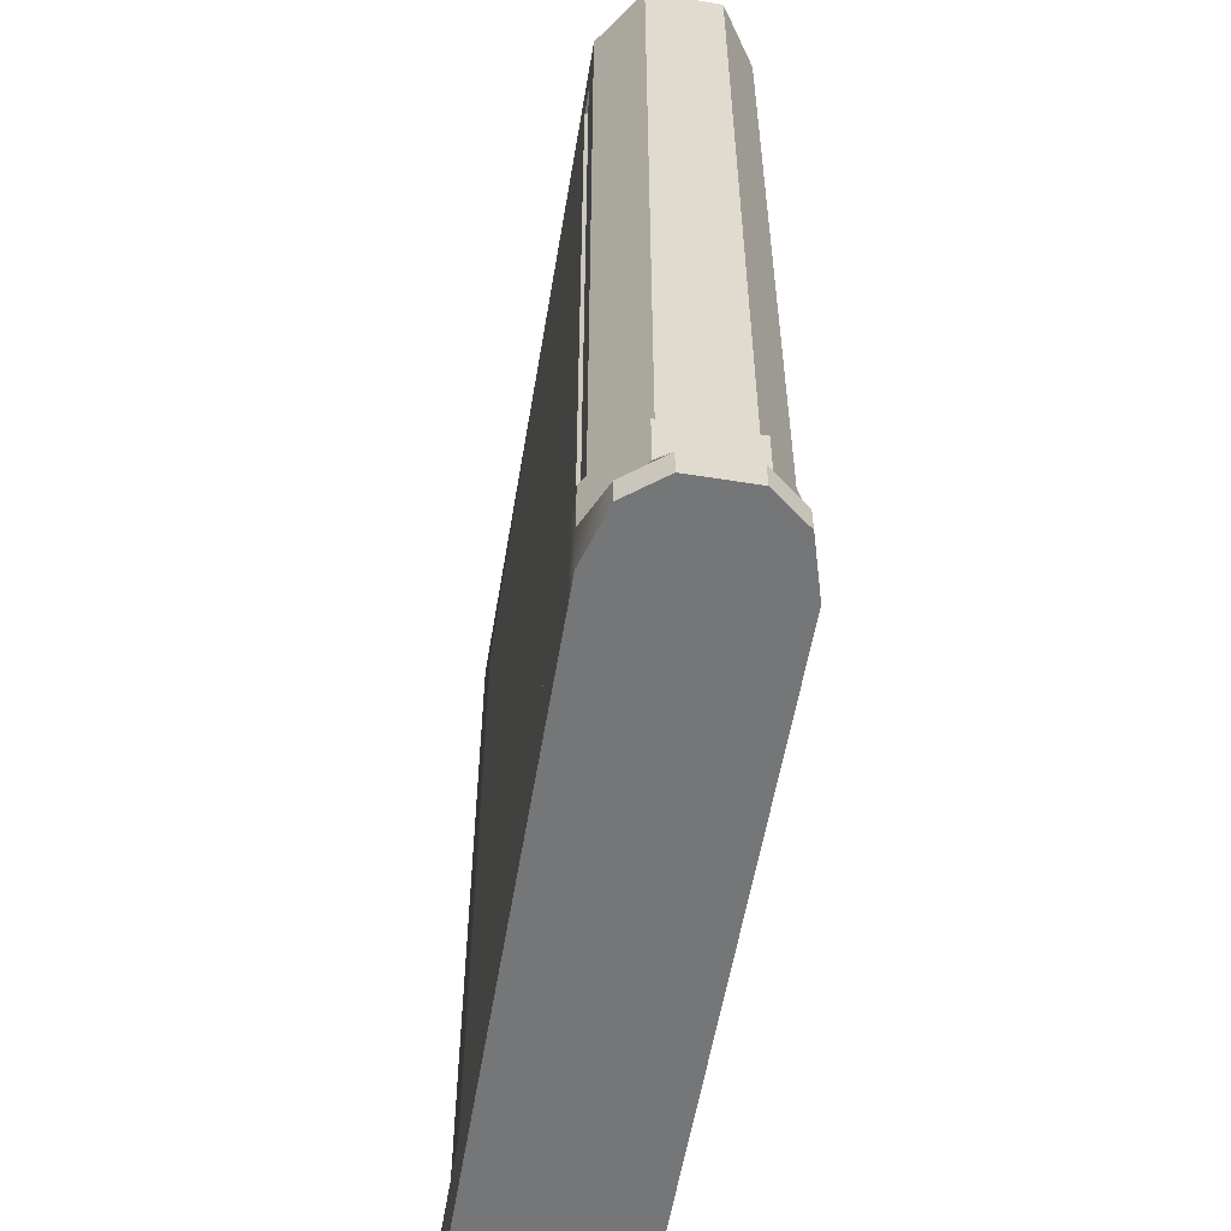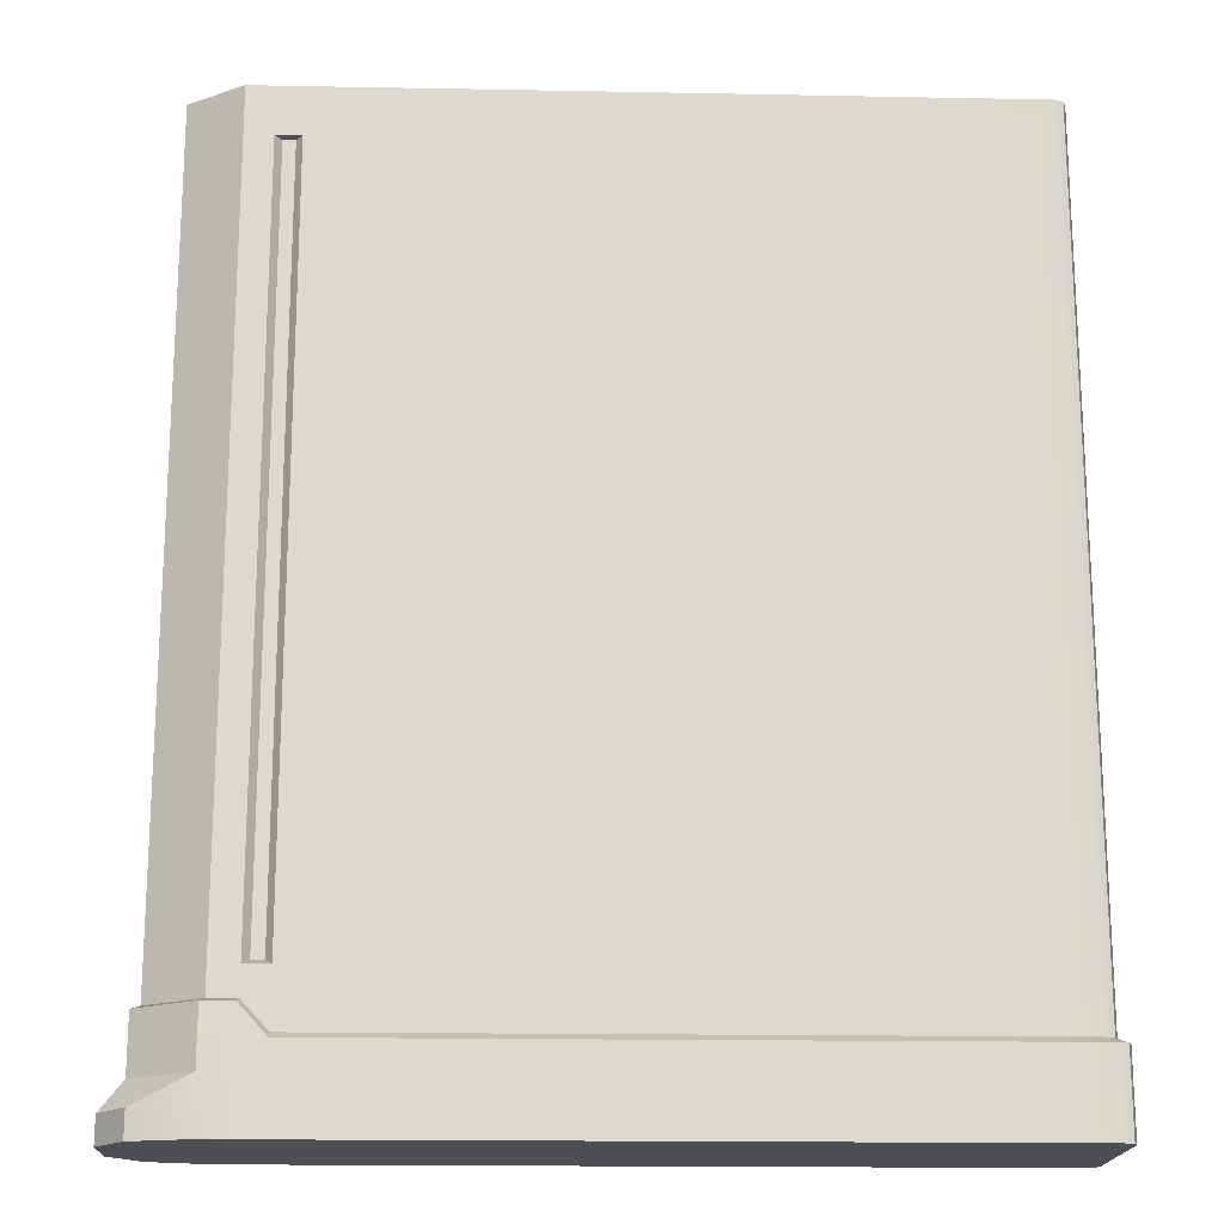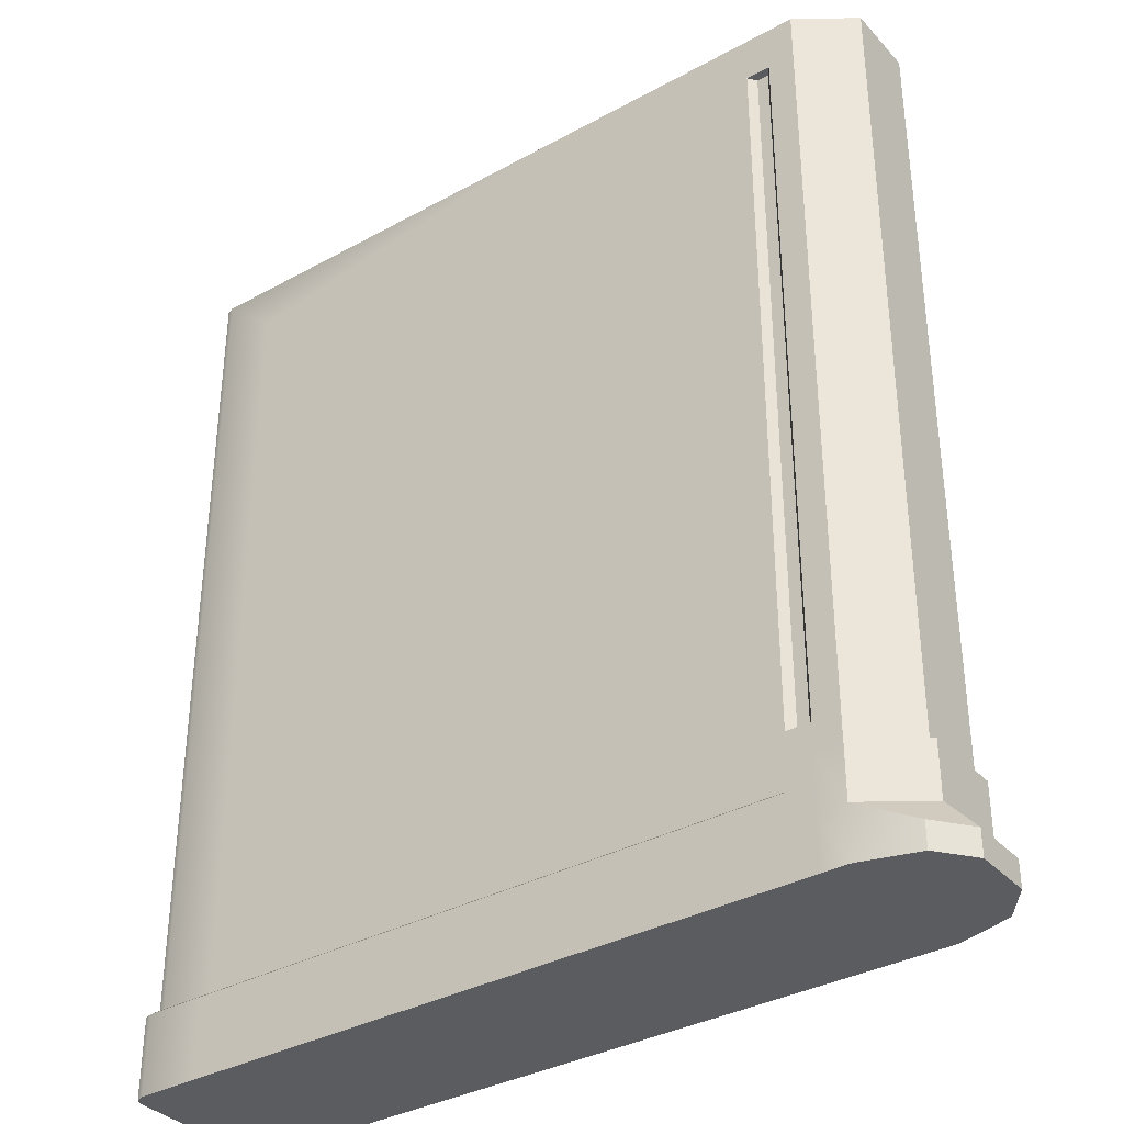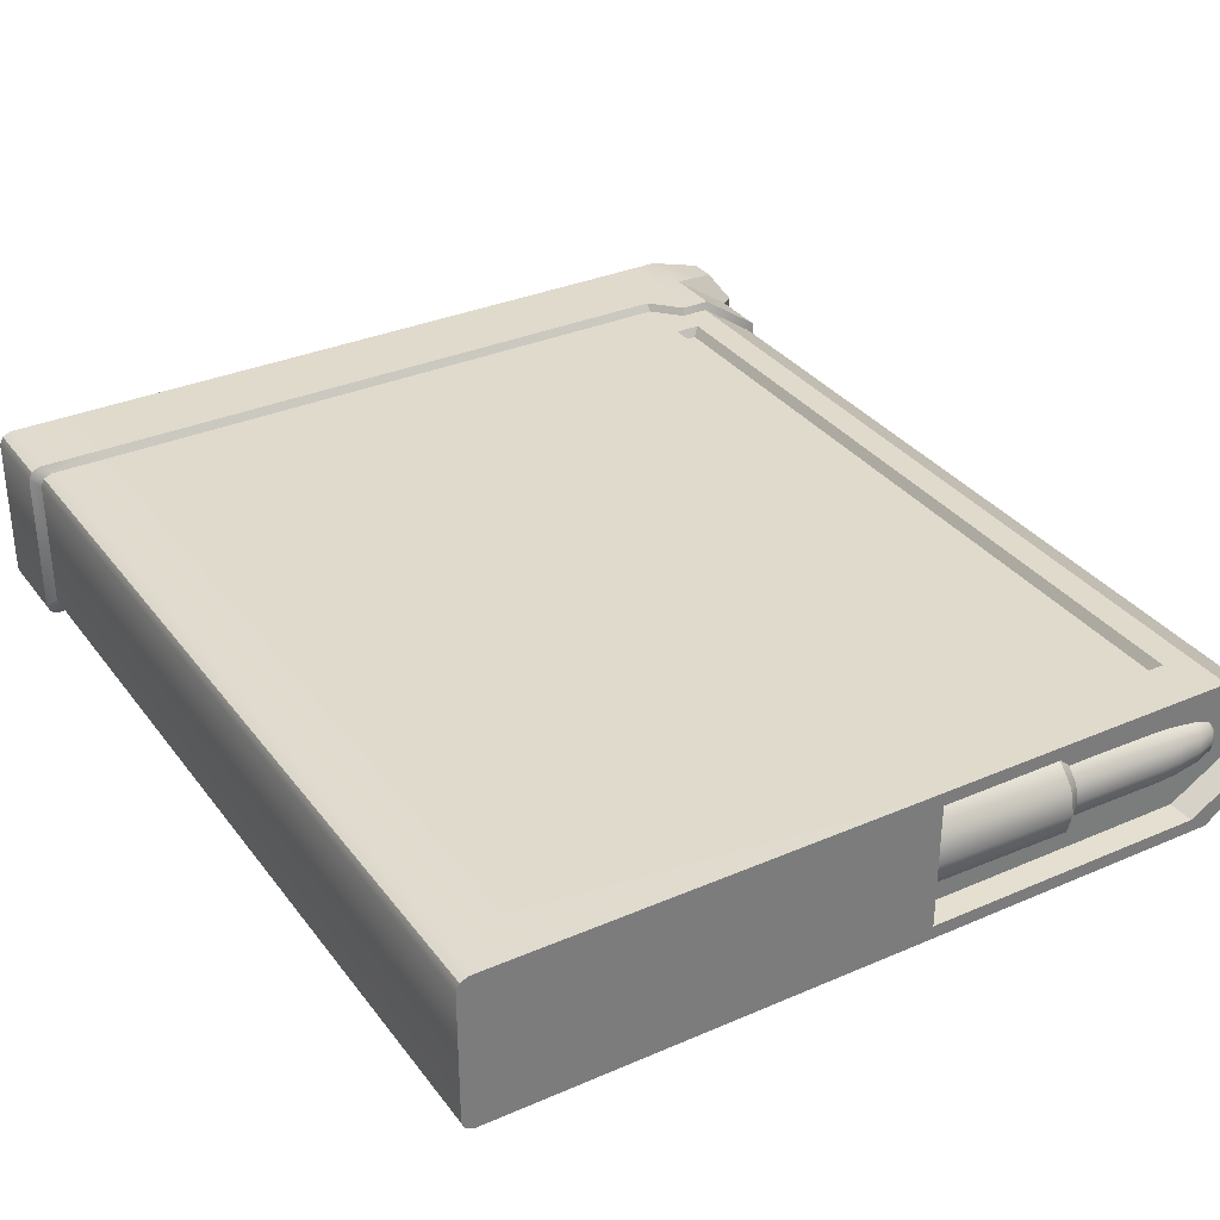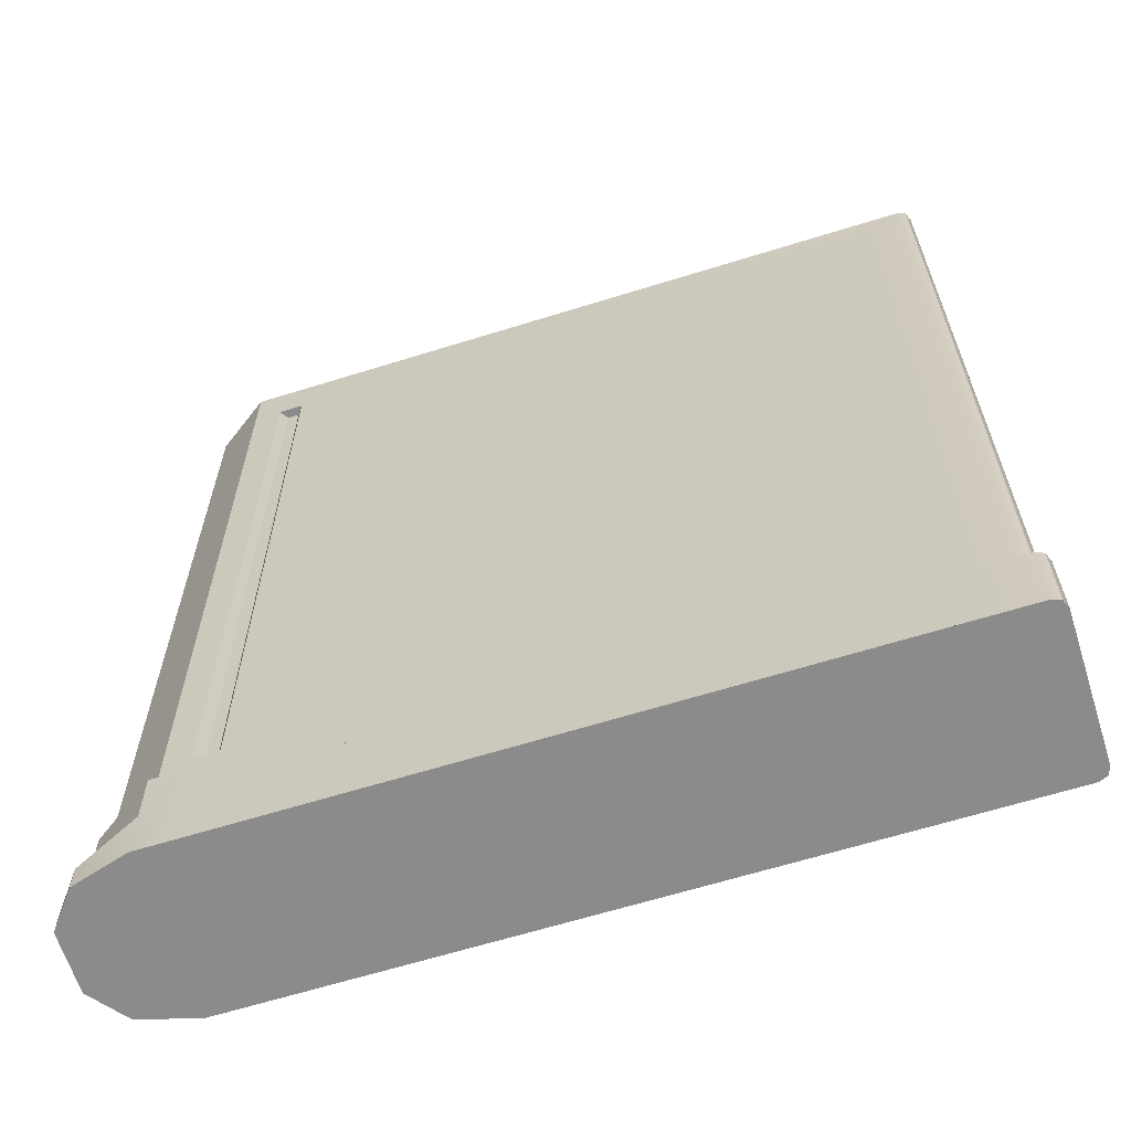
<metadata>
{"format":"obj","ext":"obj","renderer":"f3d","projection":"perspective","resolution":1024,"background":"white","views":[{"elev":-56.7,"azim":-99.5,"up":"+Y"},{"elev":-17.9,"azim":-2.2,"up":"+Y"},{"elev":-35.3,"azim":-143.9,"up":"+Y"},{"elev":33.1,"azim":149.2,"up":"+Z"},{"elev":-63.8,"azim":17.5,"up":"+Y"}]}
</metadata>
<code>
o Gun_Sniper_Ammo_Cube.414
v 0.04878 0.06919 0.01254
v -0.05767 0.06914 0.01254
v -0.0715 0.06913 0.006143
v -0.06222 0.06914 0.01254
v 0.05994 0.0692 0
v -0.0715 0.06913 0
v -0.05351 0.06914 0.01254
v -0.05459 0.06914 0.01107
v -0.05659 0.06914 0.01107
v 0.04884 -0.0536 0.01254
v -0.05653 -0.0528 0.01107
v -0.05453 -0.0528 0.01107
v -0.07144 -0.05366 0
v -0.07144 -0.05366 0.006143
v 0.06 -0.05359 0
v -0.06216 -0.05365 0.01254
v -0.05345 -0.05365 0.01254
v -0.05761 -0.05365 0.01254
v 0.04884 -0.06273 0.01254
v -0.07143 -0.05828 0
v -0.05345 -0.06278 0.01254
v -0.05761 -0.05827 0.01254
v -0.07143 -0.05828 0.006143
v 0.06001 -0.06272 0
v -0.06216 -0.05827 0.01254
v 0.04955 -0.07697 0.01376
v -0.05345 -0.07702 0.01376
v -0.06284 -0.07703 0.01376
v -0.05793 -0.07703 0.01376
v -0.07283 -0.07703 0
v -0.07283 -0.07703 0.006868
v 0.06158 -0.07697 0
v 0.04954 -0.06363 0.01376
v -0.07284 -0.05883 0
v -0.05345 -0.06369 0.01376
v -0.05794 -0.05883 0.01376
v -0.07284 -0.05883 0.006868
v 0.06158 -0.06363 0
v -0.06285 -0.05883 0.01376
v 0.05803 0.06919 0.01254
v 0.05994 0.0692 0.01066
v 0.05938 0.0692 0.01199
v 0.05808 -0.05359 0.01254
v 0.06 -0.05359 0.01066
v 0.05944 -0.05359 0.01199
v 0.06001 -0.06272 0.01065
v 0.05808 -0.06272 0.01254
v 0.05944 -0.06272 0.01199
v 0.06158 -0.07697 0.01188
v 0.05965 -0.07697 0.01376
v 0.06102 -0.07697 0.01321
v 0.05964 -0.06363 0.01376
v 0.06158 -0.06363 0.01187
v 0.06101 -0.06363 0.01321
v 0.04954 -0.07052 0.01376
v -0.07284 -0.06823 0
v -0.05345 -0.07057 0.01376
v -0.05794 -0.06822 0.01376
v -0.07284 -0.06823 0.006868
v 0.06158 -0.07051 0
v -0.06284 -0.06822 0.01376
v 0.06158 -0.07051 0.01188
v 0.06101 -0.07051 0.01321
v 0.05964 -0.07051 0.01376
v -0.0768 -0.07704 0
v -0.0768 -0.07704 0.005074
v -0.07214 -0.07703 0.01103
v -0.0768 -0.07257 0
v -0.0768 -0.07257 0.005074
v -0.07214 -0.07257 0.01103
v -0.01122 0.07732 0.01254
v -0.05767 0.07727 0.01254
v -0.0715 0.07726 0.006143
v -0.06223 0.07727 0.01254
v 0.05994 0.07733 0
v -0.0715 0.07726 0
v -0.05351 0.07727 0.01254
v 0.05802 0.07733 0.01254
v 0.05994 0.07733 0.01066
v 0.05938 0.07733 0.01199
v -0.01313 0.07732 0.01033
v -0.05107 0.07727 0.01033
v -0.05936 0.07727 0.01033
v -0.05503 0.07727 0.01033
v -0.06818 0.07727 0
v -0.06818 0.07727 0.005061
v 0.05688 0.07733 0.008786
v 0.05635 0.07733 0.00988
v 0.05507 0.07733 0.01033
v 0.05688 0.07733 0
v -0.01313 0.07732 0
v -0.01394 0.07316 0.01008
v -0.05096 0.07311 0.01008
v -0.05904 0.07311 0.01008
v -0.05482 0.07311 0.01008
v -0.06765 0.0731 0
v -0.06765 0.0731 0.004938
v -0.01395 0.07316 0
v 0.04878 0.06919 -0.01254
v -0.05767 0.06914 -0.01254
v -0.0715 0.06913 -0.006143
v -0.06222 0.06914 -0.01254
v -0.05351 0.06914 -0.01254
v -0.05459 0.06914 -0.01107
v -0.05659 0.06914 -0.01107
v 0.04884 -0.0536 -0.01254
v -0.05653 -0.0528 -0.01107
v -0.05453 -0.0528 -0.01107
v -0.07144 -0.05366 -0.006143
v -0.06216 -0.05365 -0.01254
v -0.05345 -0.05365 -0.01254
v -0.05761 -0.05365 -0.01254
v 0.04884 -0.06273 -0.01254
v -0.05345 -0.06278 -0.01254
v -0.05761 -0.05827 -0.01254
v -0.07143 -0.05828 -0.006143
v -0.06216 -0.05827 -0.01254
v 0.04955 -0.07697 -0.01376
v -0.05345 -0.07702 -0.01376
v -0.06284 -0.07703 -0.01376
v -0.05793 -0.07703 -0.01376
v -0.07283 -0.07703 -0.006868
v 0.04954 -0.06363 -0.01376
v -0.05345 -0.06369 -0.01376
v -0.05794 -0.05883 -0.01376
v -0.07284 -0.05883 -0.006868
v -0.06285 -0.05883 -0.01376
v 0.05803 0.06919 -0.01254
v 0.05994 0.0692 -0.01066
v 0.05938 0.0692 -0.01199
v 0.05808 -0.05359 -0.01254
v 0.06 -0.05359 -0.01066
v 0.05944 -0.05359 -0.01199
v 0.06001 -0.06272 -0.01065
v 0.05808 -0.06272 -0.01254
v 0.05944 -0.06272 -0.01199
v 0.06158 -0.07697 -0.01188
v 0.05965 -0.07697 -0.01376
v 0.06102 -0.07697 -0.01321
v 0.05964 -0.06363 -0.01376
v 0.06158 -0.06363 -0.01187
v 0.06101 -0.06363 -0.01321
v 0.04954 -0.07052 -0.01376
v -0.05345 -0.07057 -0.01376
v -0.05794 -0.06822 -0.01376
v -0.07284 -0.06823 -0.006868
v -0.06284 -0.06822 -0.01376
v 0.06158 -0.07051 -0.01188
v 0.06101 -0.07051 -0.01321
v 0.05964 -0.07051 -0.01376
v -0.0768 -0.07704 -0.005074
v -0.07214 -0.07703 -0.01103
v -0.0768 -0.07257 -0.005074
v -0.07214 -0.07257 -0.01103
v -0.01122 0.07732 -0.01254
v -0.05767 0.07727 -0.01254
v -0.0715 0.07726 -0.006143
v -0.06223 0.07727 -0.01254
v -0.05351 0.07727 -0.01254
v 0.05802 0.07733 -0.01254
v 0.05994 0.07733 -0.01066
v 0.05938 0.07733 -0.01199
v -0.01313 0.07732 -0.01033
v -0.05107 0.07727 -0.01033
v -0.05936 0.07727 -0.01033
v -0.05503 0.07727 -0.01033
v -0.06818 0.07727 -0.005061
v 0.05688 0.07733 -0.008786
v 0.05635 0.07733 -0.00988
v 0.05507 0.07733 -0.01033
v -0.01394 0.07316 -0.01008
v -0.05096 0.07311 -0.01008
v -0.05904 0.07311 -0.01008
v -0.05482 0.07311 -0.01008
v -0.06765 0.0731 -0.004938
v -0.05403 0.071 -0.005115
v -0.05391 0.07356 -0.004429
v -0.05382 0.07543 -0.002557
v -0.05379 0.07611 0
v -0.05382 0.07543 0.002557
v -0.05391 0.07356 0.004429
v -0.05403 0.071 0.005115
v -0.05415 0.06845 0.004429
v -0.05423 0.06658 0.002557
v -0.05427 0.06589 0
v -0.05423 0.06658 -0.002557
v -0.05415 0.06845 -0.004429
v -0.05722 0.07115 -0.004848
v -0.06434 0.07149 -0.003158
v -0.06133 0.07135 -0.00416
v -0.0571 0.07357 -0.004198
v -0.06426 0.07306 -0.002735
v -0.06123 0.07342 -0.003603
v -0.05702 0.07535 -0.002424
v -0.06421 0.07422 -0.001579
v -0.06116 0.07494 -0.00208
v -0.05699 0.07599 0
v -0.06419 0.07464 0
v -0.06113 0.0755 0
v -0.05702 0.07535 0.002424
v -0.06421 0.07422 0.001579
v -0.06116 0.07494 0.00208
v -0.0571 0.07357 0.004198
v -0.06426 0.07306 0.002735
v -0.06123 0.07342 0.003603
v -0.05722 0.07115 0.004848
v -0.06434 0.07149 0.003158
v -0.06133 0.07135 0.00416
v -0.05733 0.06873 0.004198
v -0.06441 0.06991 0.002735
v -0.06143 0.06927 0.003603
v -0.05741 0.06696 0.002424
v -0.06447 0.06875 0.001579
v -0.0615 0.06775 0.00208
v -0.05745 0.06631 0
v -0.06449 0.06833 0
v -0.06152 0.06719 0
v -0.05741 0.06696 -0.002424
v -0.06447 0.06875 -0.001579
v -0.0615 0.06775 -0.00208
v -0.05733 0.06873 -0.004198
v -0.06441 0.06991 -0.002735
v -0.06143 0.06927 -0.003603
v -0.06624 0.07157 0
v -0.06553 0.07053 -0.001753
v -0.06556 0.06979 -0.001012
v -0.06558 0.06952 0
v -0.06556 0.06979 0.001012
v -0.06553 0.07053 0.001753
v -0.06548 0.07154 0.002024
v -0.06544 0.07255 0.001753
v -0.0654 0.07329 0.001012
v -0.06539 0.07356 0
v -0.0654 0.07329 -0.001012
v -0.06544 0.07255 -0.001753
v -0.06548 0.07154 -0.002024
v -0.03855 0.07028 -0.005525
v -0.03842 0.07304 -0.004784
v -0.03833 0.07506 -0.002762
v -0.03829 0.0758 0
v -0.03833 0.07506 0.002762
v -0.03842 0.07304 0.004784
v -0.03855 0.07028 0.005525
v -0.03868 0.06752 0.004784
v -0.03878 0.0655 0.002762
v -0.03881 0.06476 0
v -0.03878 0.0655 -0.002762
v -0.03868 0.06752 -0.004784
v -0.03661 0.06648 -0.006408
v -0.03644 0.07018 -0.007399
v -0.03614 0.07658 -0.003699
v -0.03609 0.07757 0
v -0.03614 0.07658 0.003699
v -0.03626 0.07387 0.006408
v -0.03644 0.07018 0.007399
v -0.03661 0.06648 0.006408
v -0.03674 0.06378 0.003699
v -0.03678 0.06279 0
v -0.03674 0.06378 -0.003699
v -0.03626 0.07387 -0.006408
v -0.006201 0.0647 -0.00702
v -0.006011 0.06875 -0.008106
v -0.005683 0.07576 -0.004053
v -0.005632 0.07685 0
v -0.005683 0.07576 0.004053
v -0.005822 0.0728 0.00702
v -0.006011 0.06875 0.008106
v -0.006201 0.0647 0.00702
v -0.00634 0.06174 0.004053
v -0.006391 0.06065 0
v -0.00634 0.06174 -0.004053
v -0.005822 0.0728 -0.00702
f 11 12 8 9
f 18 11 9 2
f 12 17 7 8
f 18 17 12 11
f 21 22 36 35
f 22 25 39 36
f 56 59 37 34
f 59 61 39 37
f 61 59 69 70
f 66 67 70 69
f 65 66 69 68
f 59 56 68 69
f 2 9 8 7
f 98 96 97 94 95 93 92
f 85 86 97 96
f 81 91 98 92
f 86 83 94 97
f 107 105 104 108
f 112 100 105 107
f 108 104 103 111
f 112 107 108 111
f 114 124 125 115
f 115 125 127 117
f 56 34 126 146
f 146 126 127 147
f 147 154 153 146
f 151 153 154 152
f 65 68 153 151
f 146 153 68 56
f 100 103 104 105
f 98 171 172 174 173 175 96
f 85 96 175 167
f 163 171 98 91
f 167 175 173 165
f 44 15 5 41
f 13 14 3 6
f 19 47 43 10
f 14 16 4 3
f 17 10 1 7
f 16 18 2 4
f 25 22 18 16
f 21 19 10 17
f 23 25 16 14
f 24 46 53 38
f 20 23 14 13
f 22 21 17 18
f 46 24 15 44
f 25 23 37 39
f 55 64 52 33
f 47 19 33 52
f 23 20 34 37
f 19 21 35 33
f 62 60 38 53
f 27 29 28 31 30 32 49 51 50 26
f 58 57 35 36
f 57 55 33 35
f 61 58 36 39
f 44 41 42 45
f 45 42 40 43
f 47 52 54 48
f 48 54 53 46
f 46 44 45 48
f 48 45 43 47
f 62 53 54 63
f 63 54 52 64
f 10 43 40 1
f 51 63 64 50
f 49 62 63 51
f 28 29 58 61
f 27 26 55 57
f 30 31 66 65
f 29 27 57 58
f 49 32 60 62
f 26 50 64 55
f 31 28 67 66
f 28 61 70 67
f 2 7 77 72
f 6 3 73 76
f 41 5 75 79
f 40 42 80 78
f 3 4 74 73
f 42 41 79 80
f 7 1 71 77
f 1 40 78 71
f 4 2 72 74
f 77 71 81 82
f 81 89 88 87 90 91
f 72 77 82 84
f 74 72 84 83
f 76 73 86 85
f 73 74 83 86
f 80 79 87 88
f 78 80 88 89
f 71 78 89 81
f 79 75 90 87
f 84 82 93 95
f 82 81 92 93
f 83 84 95 94
f 132 129 5 15
f 13 6 101 109
f 113 106 131 135
f 109 101 102 110
f 111 103 99 106
f 110 102 100 112
f 117 110 112 115
f 114 111 106 113
f 116 109 110 117
f 24 38 141 134
f 20 13 109 116
f 115 112 111 114
f 134 132 15 24
f 117 127 126 116
f 143 123 140 150
f 135 140 123 113
f 116 126 34 20
f 113 123 124 114
f 148 141 38 60
f 119 118 138 139 137 32 30 122 120 121
f 145 125 124 144
f 144 124 123 143
f 147 127 125 145
f 132 133 130 129
f 133 131 128 130
f 135 136 142 140
f 136 134 141 142
f 134 136 133 132
f 136 135 131 133
f 148 149 142 141
f 149 150 140 142
f 106 99 128 131
f 139 138 150 149
f 137 139 149 148
f 120 147 145 121
f 119 144 143 118
f 30 65 151 122
f 121 145 144 119
f 137 148 60 32
f 118 143 150 138
f 122 151 152 120
f 120 152 154 147
f 100 156 159 103
f 6 76 157 101
f 129 161 75 5
f 128 160 162 130
f 101 157 158 102
f 130 162 161 129
f 103 159 155 99
f 99 155 160 128
f 102 158 156 100
f 159 164 163 155
f 163 91 90 168 169 170
f 156 166 164 159
f 158 165 166 156
f 76 85 167 157
f 157 167 165 158
f 162 169 168 161
f 160 170 169 162
f 155 163 170 160
f 161 168 90 75
f 166 174 172 164
f 164 172 171 163
f 165 173 174 166
f 187 221 188 176
f 178 194 197 179
f 179 197 200 180
f 180 200 203 181
f 181 203 206 182
f 182 206 209 183
f 183 209 212 184
f 184 212 215 185
f 185 215 218 186
f 186 218 221 187
f 176 188 191 177
f 177 191 194 178
f 191 188 190 193
f 193 190 189 192
f 192 189 236 235
f 194 191 193 196
f 196 193 192 195
f 222 219 226 225
f 197 194 196 199
f 199 196 195 198
f 189 222 225 236
f 200 197 199 202
f 202 199 198 201
f 195 192 235 234
f 203 200 202 205
f 205 202 201 204
f 201 198 233 232
f 206 203 205 208
f 208 205 204 207
f 207 204 231 230
f 209 206 208 211
f 211 208 207 210
f 213 210 229 228
f 212 209 211 214
f 214 211 210 213
f 219 216 227 226
f 215 212 214 217
f 217 214 213 216
f 198 195 234 233
f 218 215 217 220
f 220 217 216 219
f 204 201 232 231
f 221 218 220 223
f 223 220 219 222
f 210 207 230 229
f 188 221 223 190
f 190 223 222 189
f 216 213 228 227
f 235 236 224
f 234 235 224
f 233 234 224
f 232 233 224
f 231 232 224
f 230 231 224
f 229 230 224
f 228 229 224
f 227 228 224
f 226 227 224
f 225 226 224
f 236 225 224
f 185 186 247 246
f 177 178 239 238
f 184 185 246 245
f 183 184 245 244
f 182 183 244 243
f 176 177 238 237
f 181 182 243 242
f 186 187 248 247
f 180 181 242 241
f 187 176 237 248
f 179 180 241 240
f 178 179 240 239
f 242 243 255 254
f 257 258 270 269
f 238 239 251 260
f 239 240 252 251
f 246 247 259 258
f 243 244 256 255
f 240 241 253 252
f 247 248 249 259
f 244 245 257 256
f 241 242 254 253
f 237 238 260 250
f 248 237 250 249
f 245 246 258 257
f 254 255 267 266
f 260 251 263 272
f 251 252 264 263
f 258 259 271 270
f 255 256 268 267
f 252 253 265 264
f 259 249 261 271
f 256 257 269 268
f 253 254 266 265
f 250 260 272 262
f 249 250 262 261

</code>
